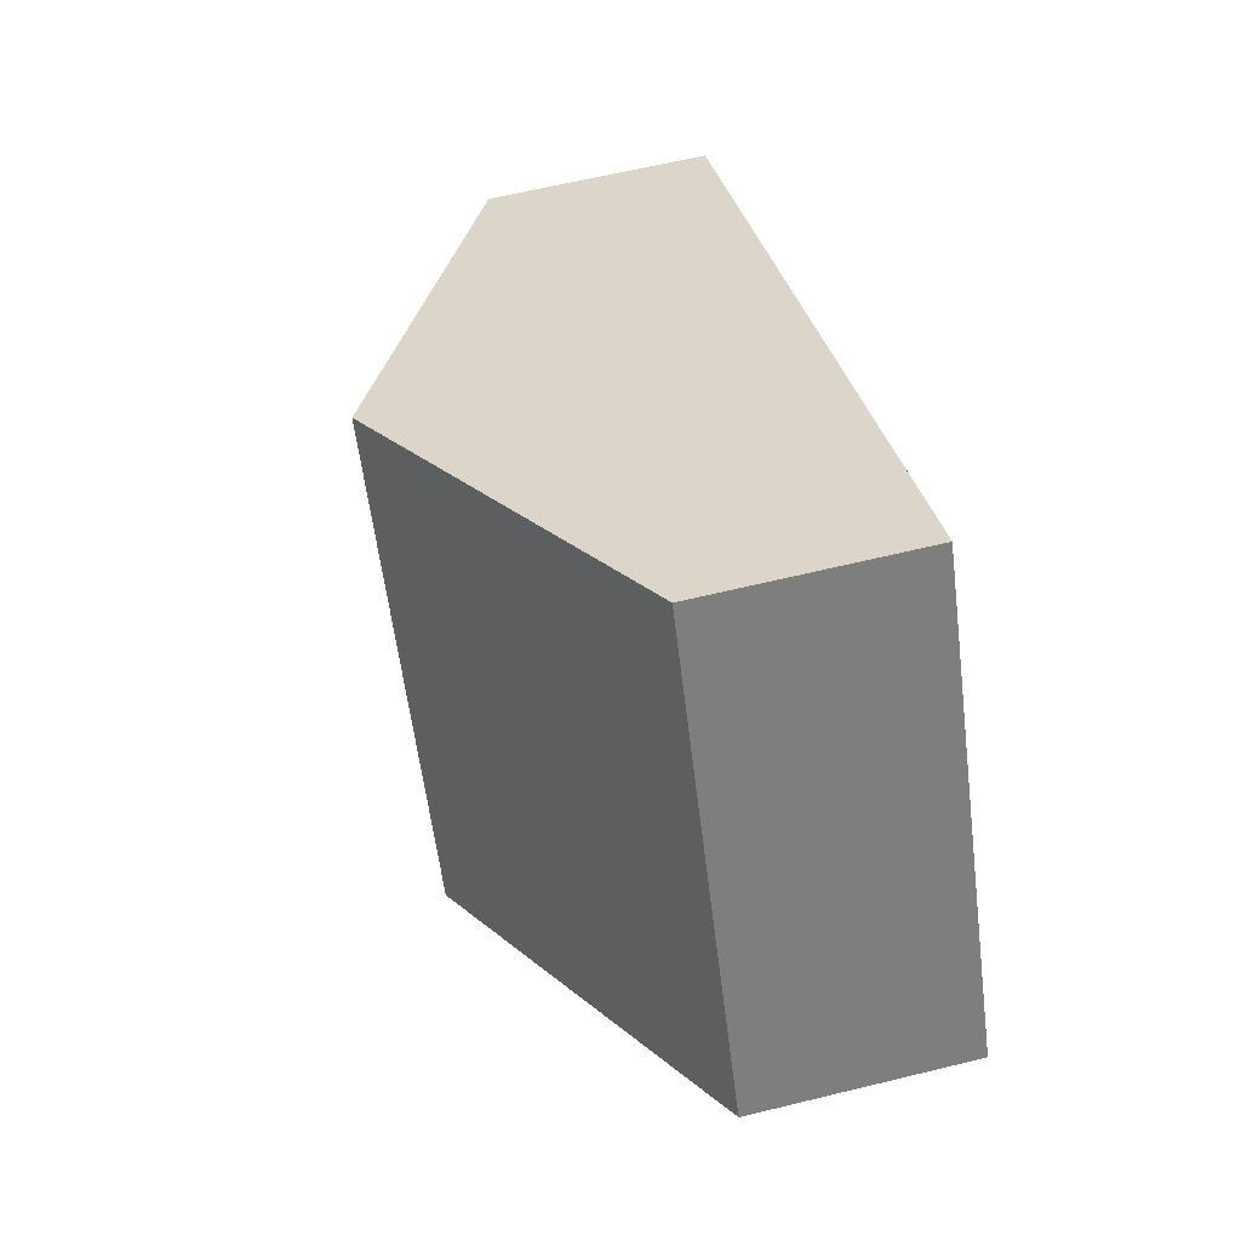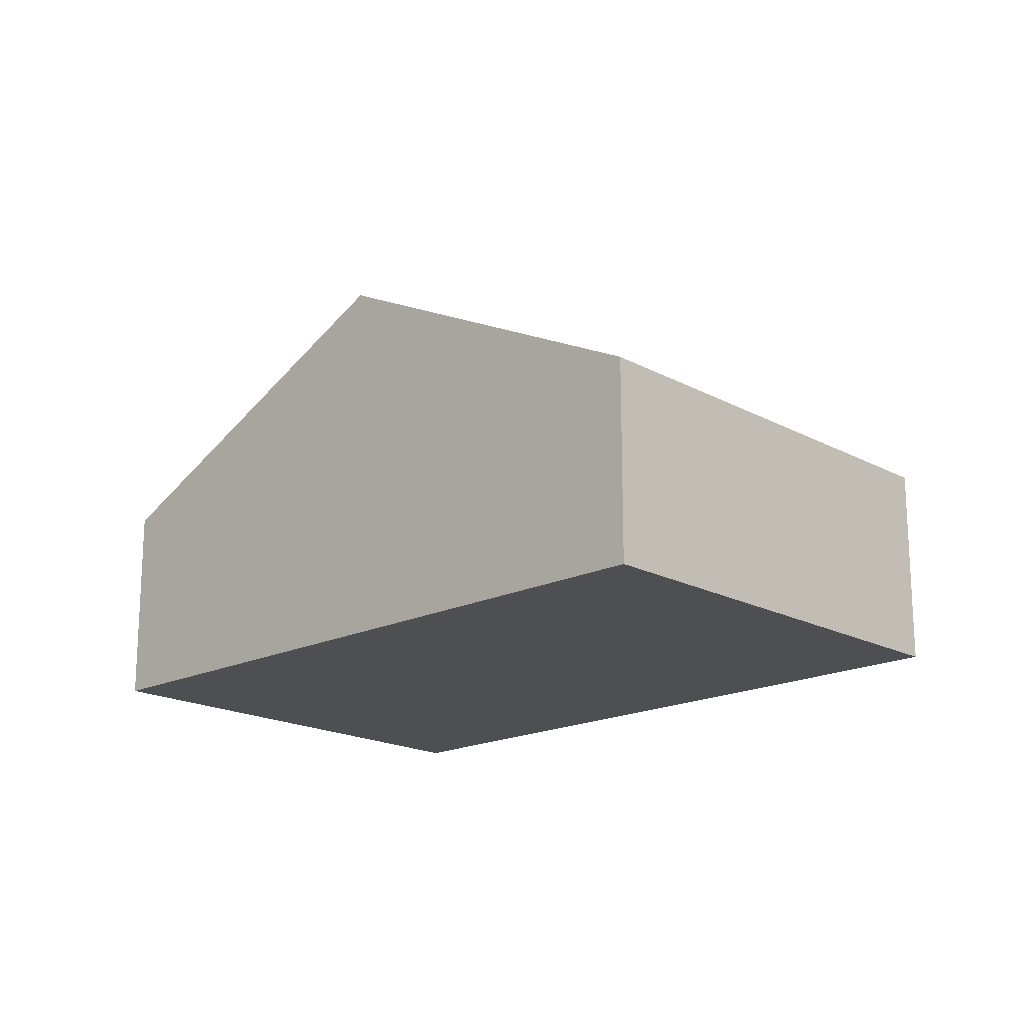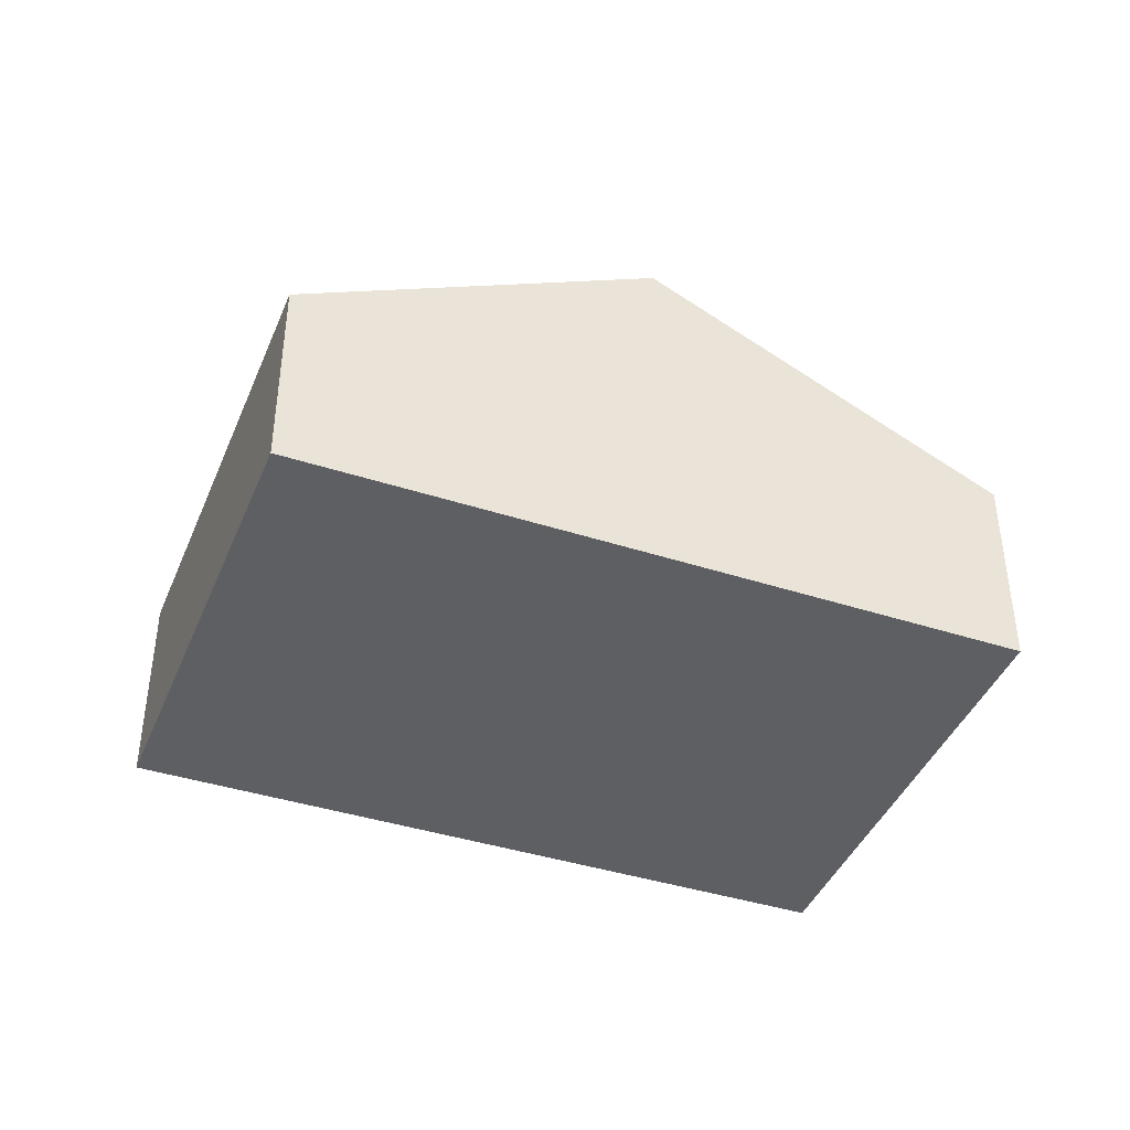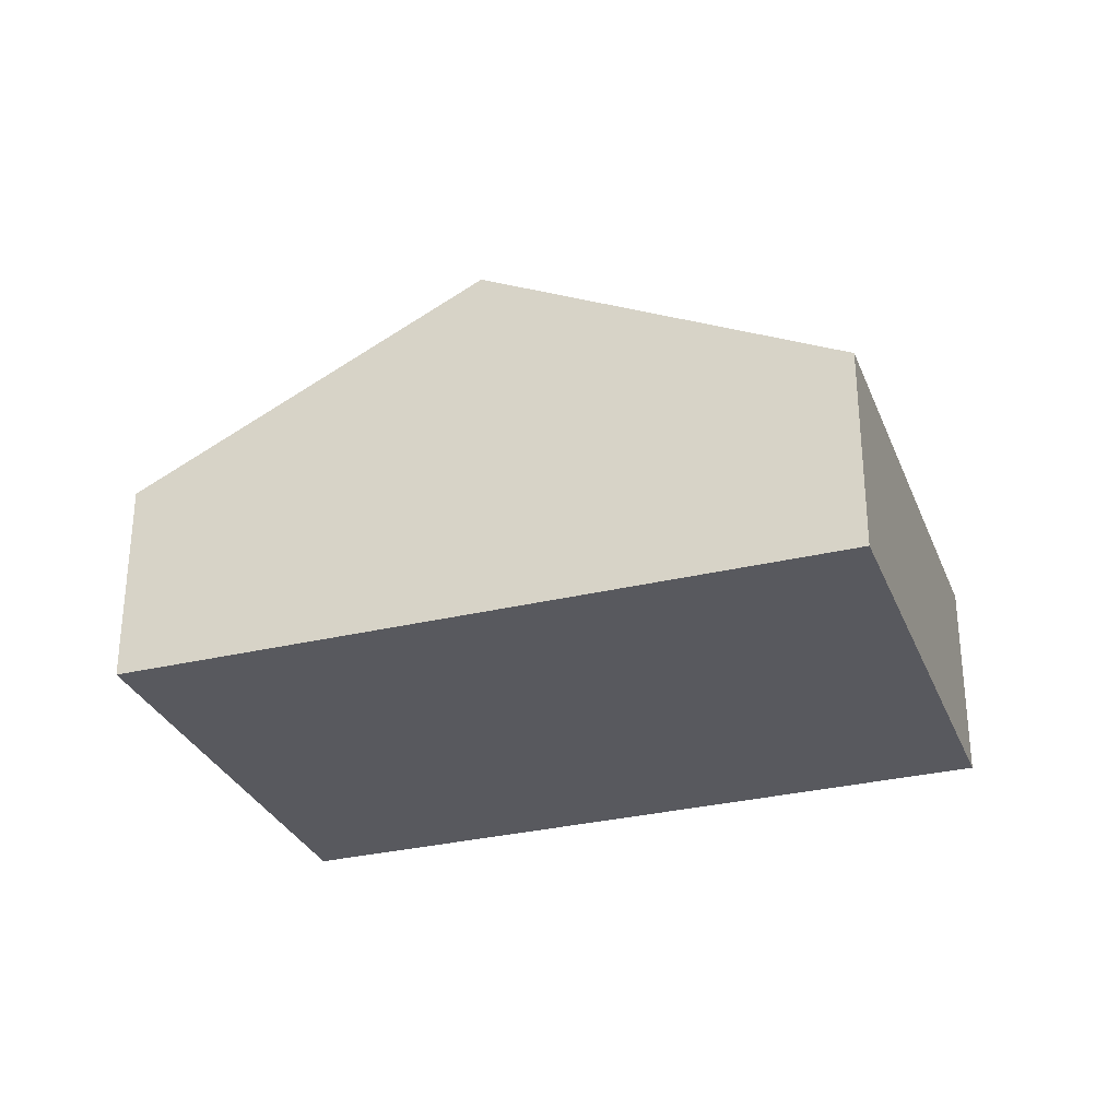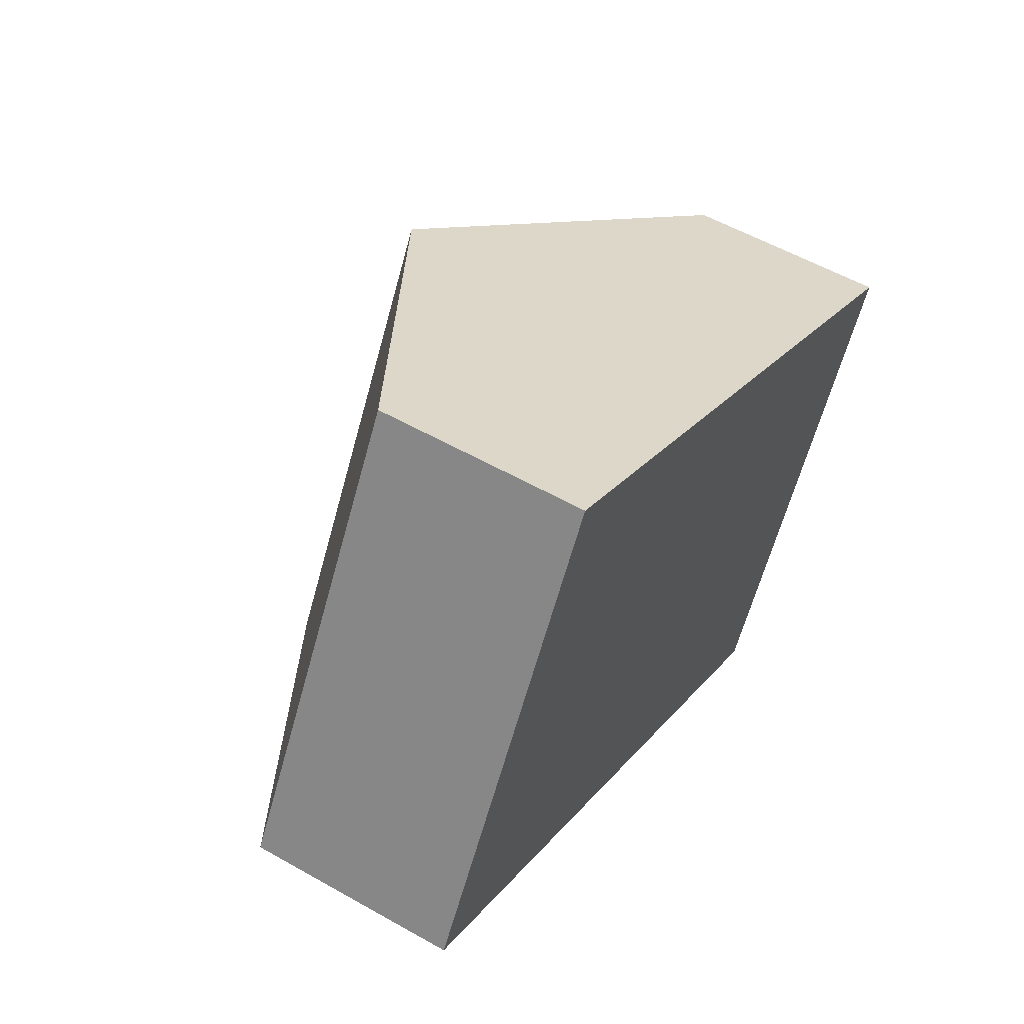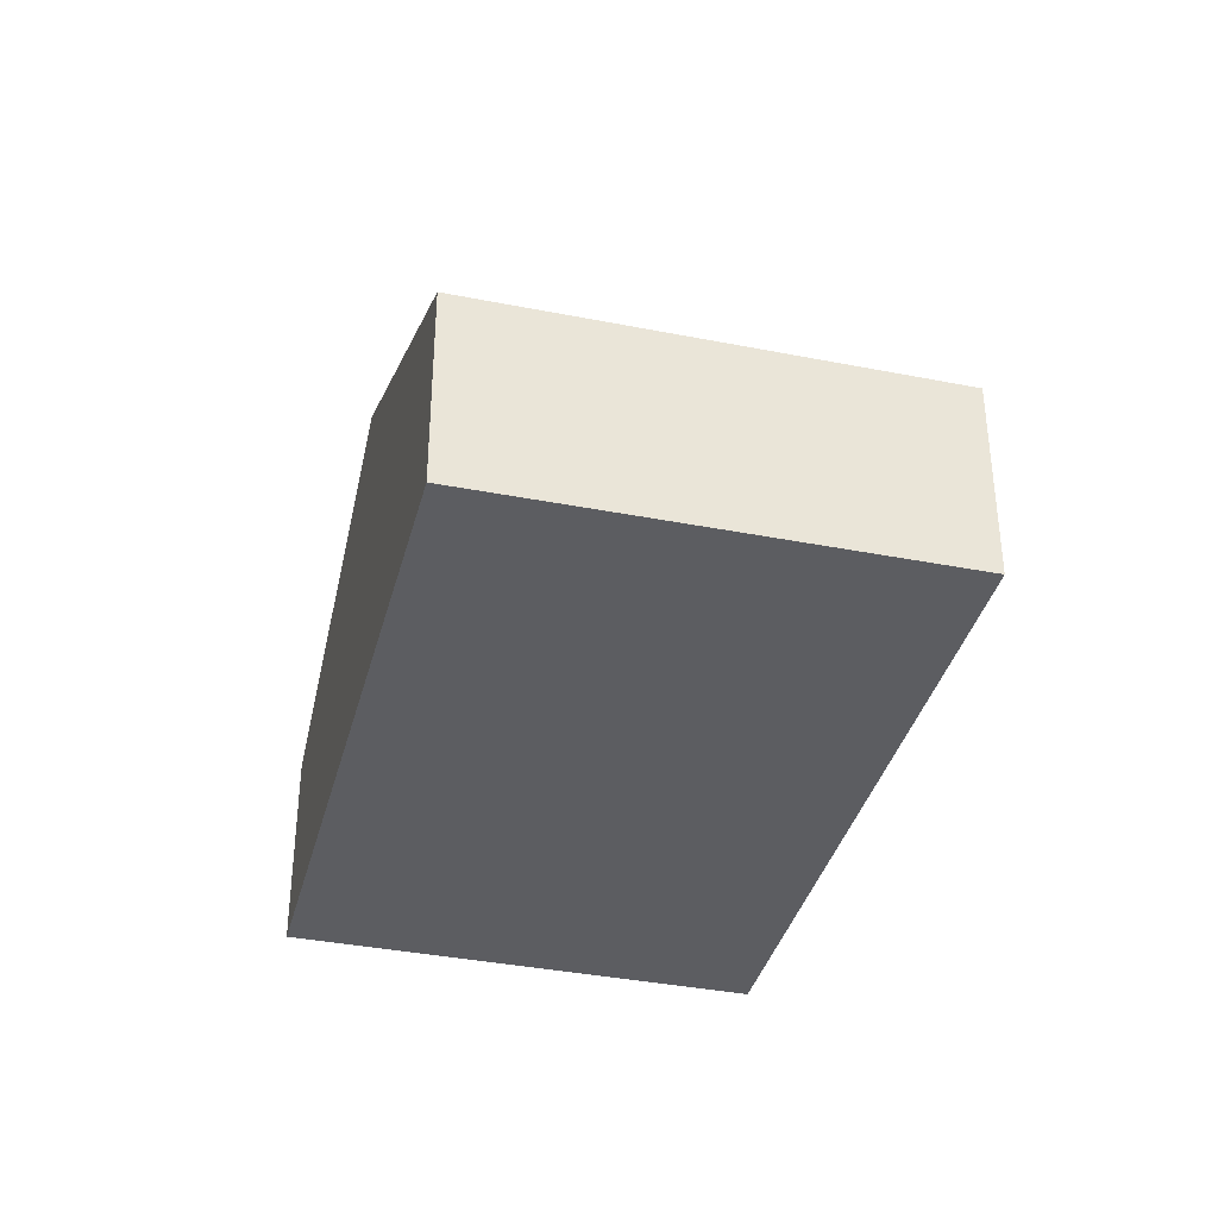
<metadata>
{"format":"obj","ext":"obj","renderer":"f3d","projection":"perspective","resolution":1024,"background":"white","views":[{"elev":61.7,"azim":-104.0,"up":"+Z"},{"elev":-18.1,"azim":-106.3,"up":"+Y"},{"elev":-41.8,"azim":-171.1,"up":"+Y"},{"elev":-30.3,"azim":-130.5,"up":"+Y"},{"elev":55.4,"azim":-59.1,"up":"+Z"},{"elev":-36.9,"azim":-74.1,"up":"+Y"}]}
</metadata>
<code>
v  6.317 2.032 -3.682
v  5.582 3.782 2.288
v  8.754 2.032 0.468
v  3.158 3.782 -1.841
v  2.386 2.019 4.121
v  0 2.033 1.245e-16
v  0 0 0
v  3.158 1.127e-16 -1.841
v  6.317 2.255e-16 -3.682
v  2.386 -2.523e-16 4.121
v  5.582 -1.401e-16 2.288
v  8.754 -2.866e-17 0.468
g defaultobject
f 1 2 3
f 2 1 4
f 4 5 2
f 5 4 6
f 4 7 6
f 7 4 1
f 7 1 8
f 8 1 9
f 7 5 6
f 5 7 10
f 10 2 5
f 2 10 11
f 2 11 3
f 3 11 12
f 12 1 3
f 1 12 9
f 8 10 7
f 10 8 9
f 10 9 11
f 11 9 12

</code>
